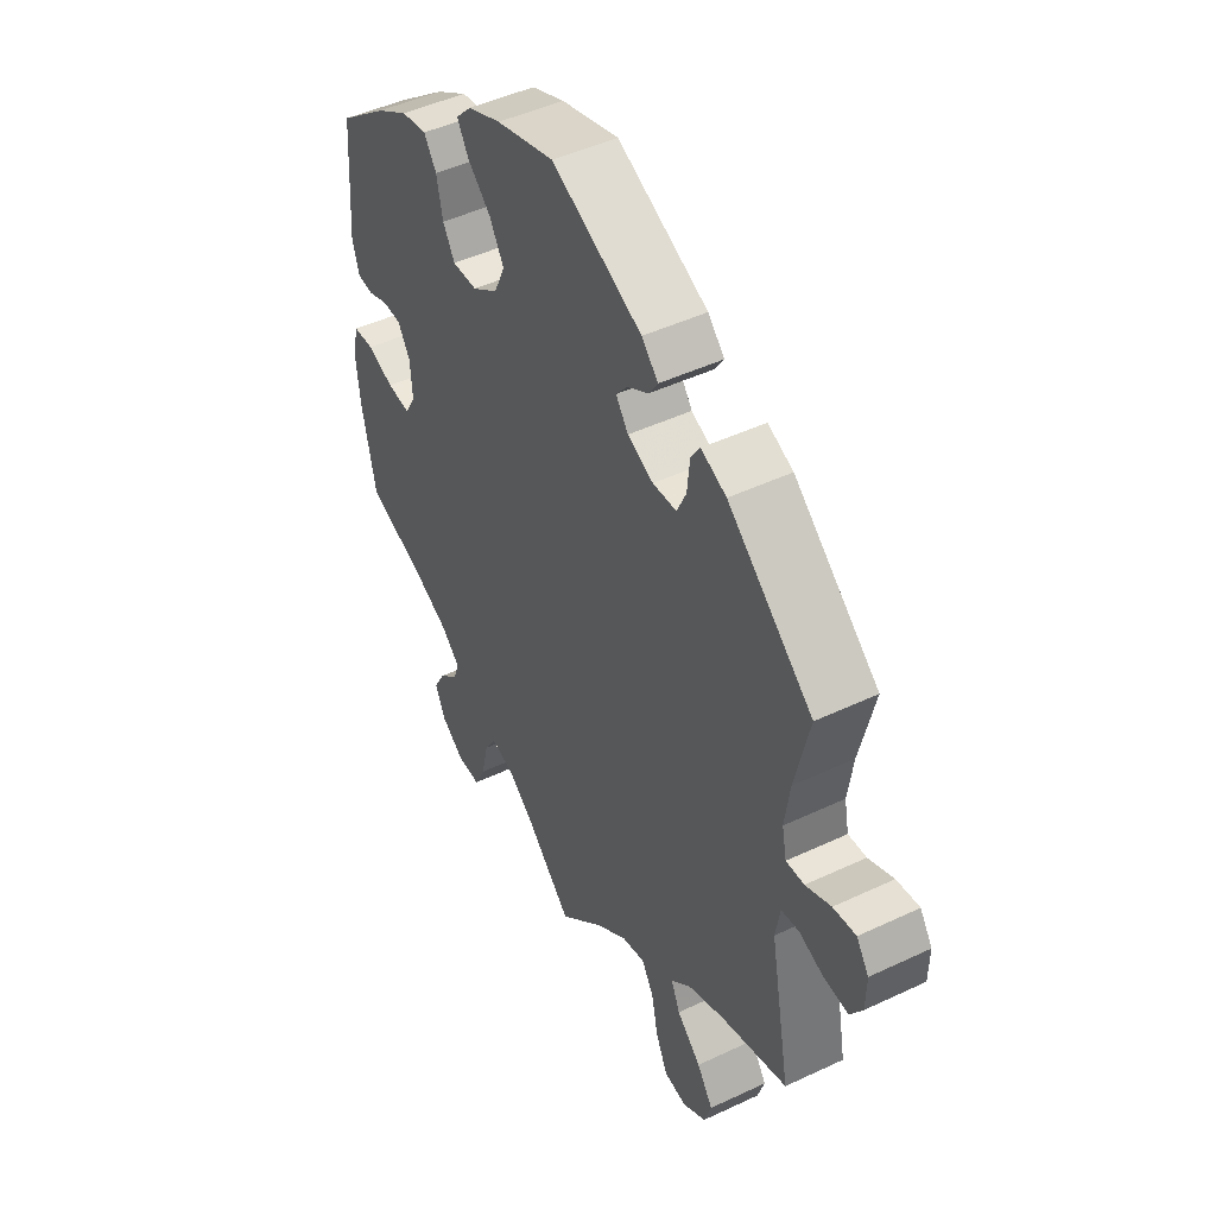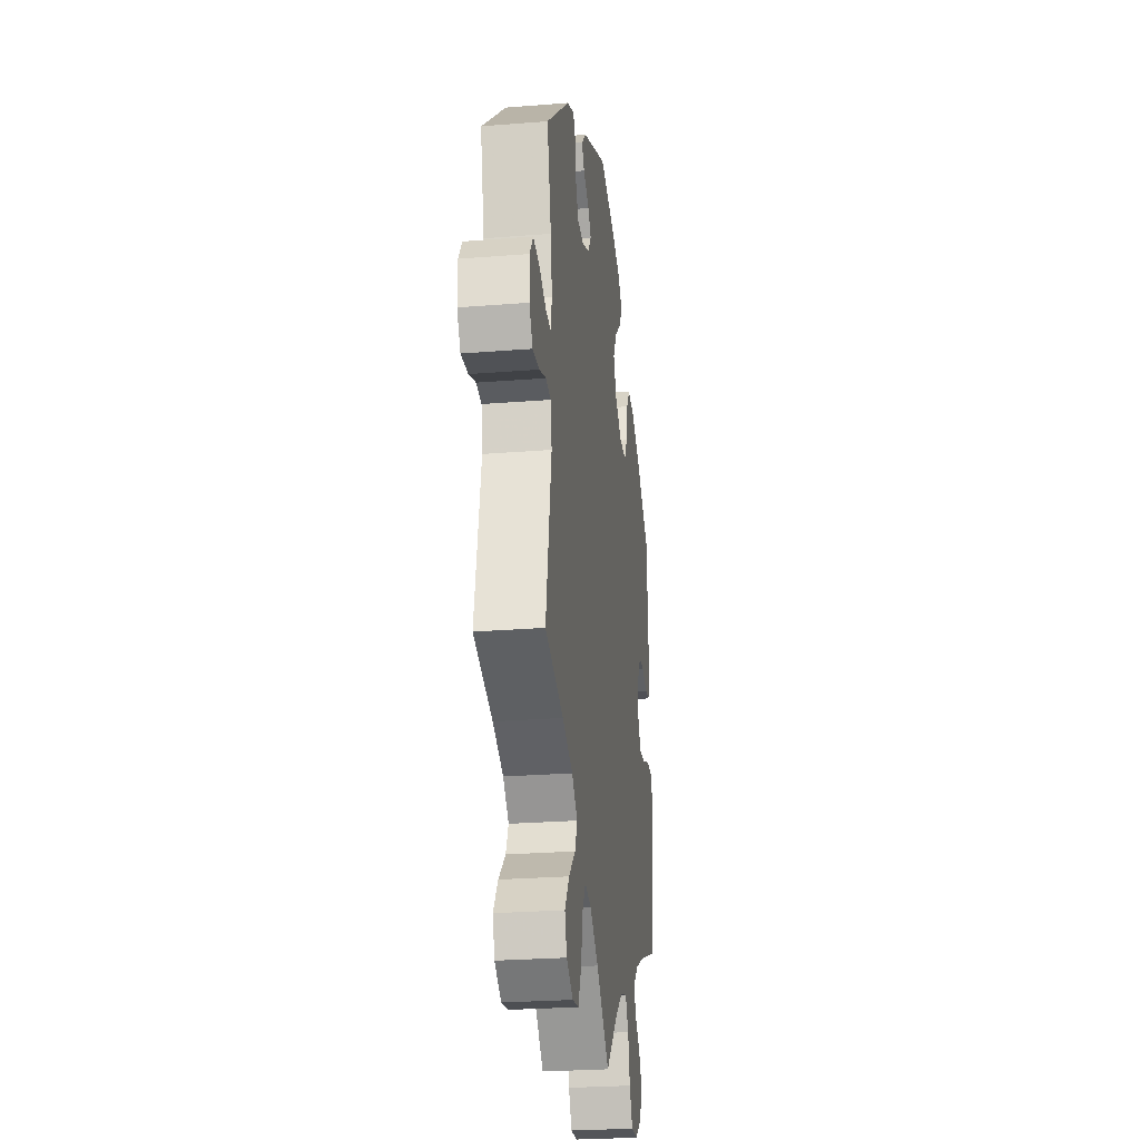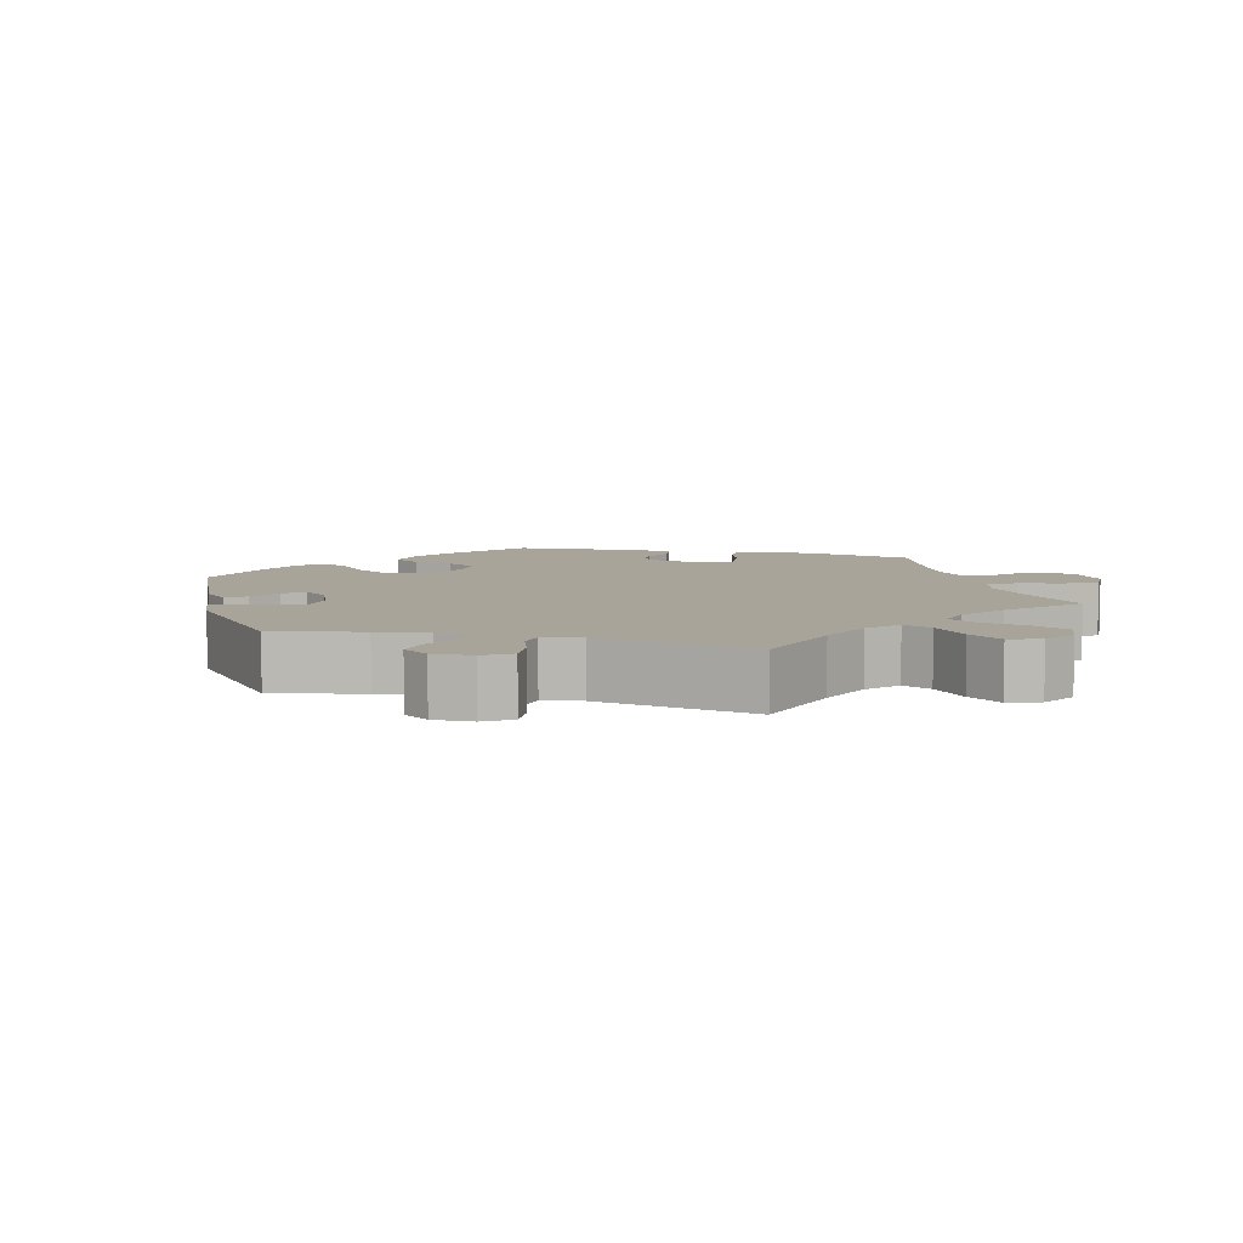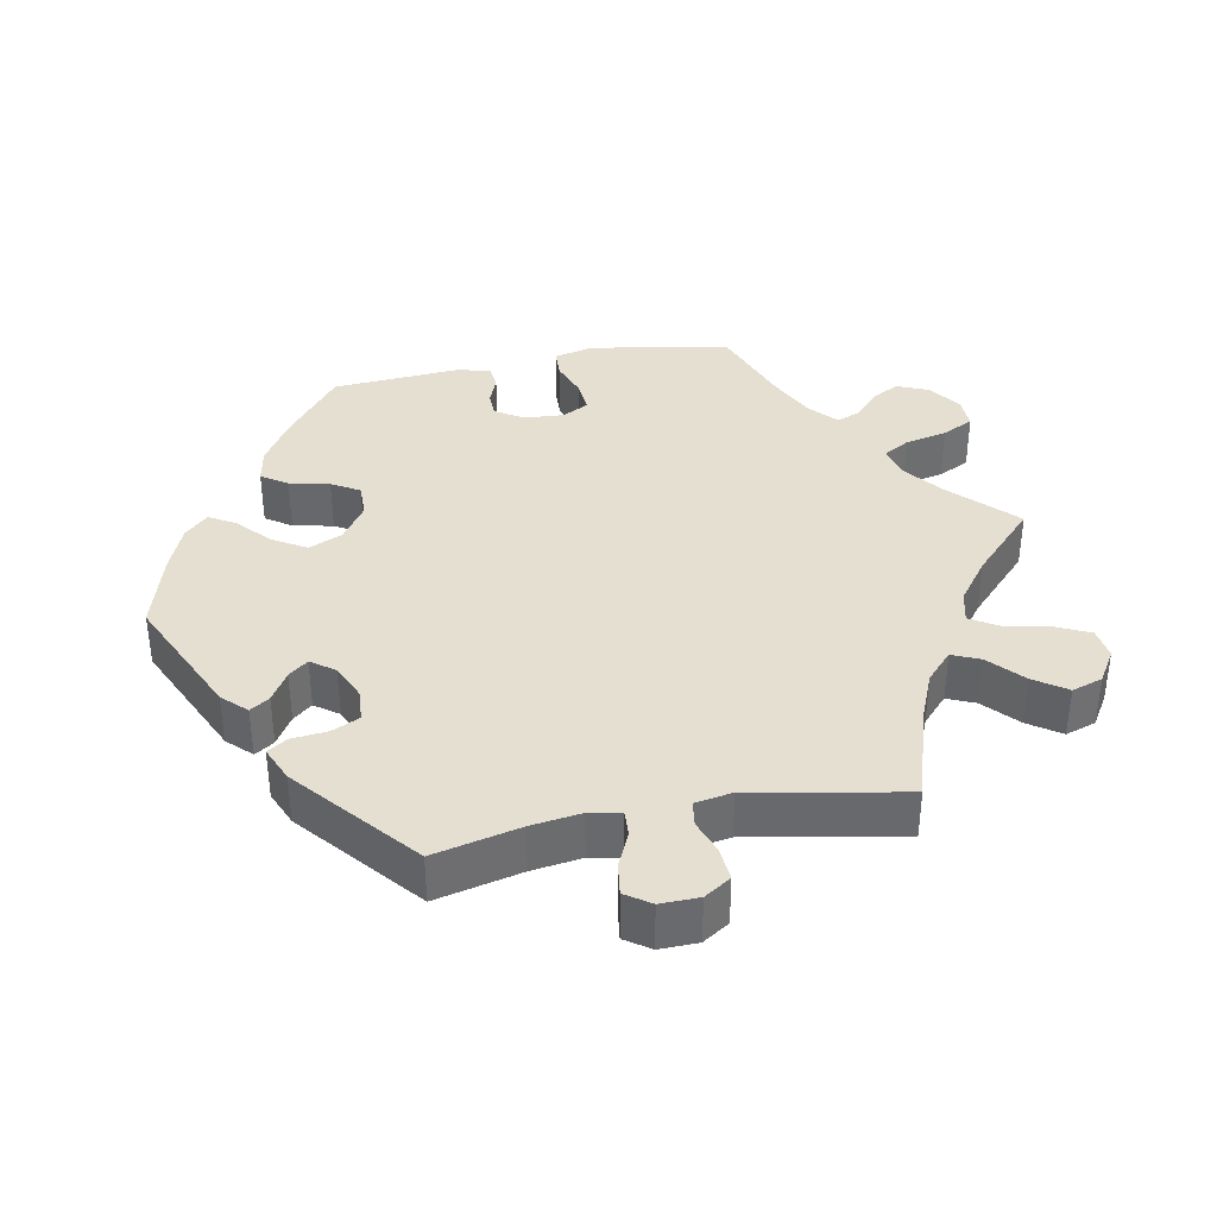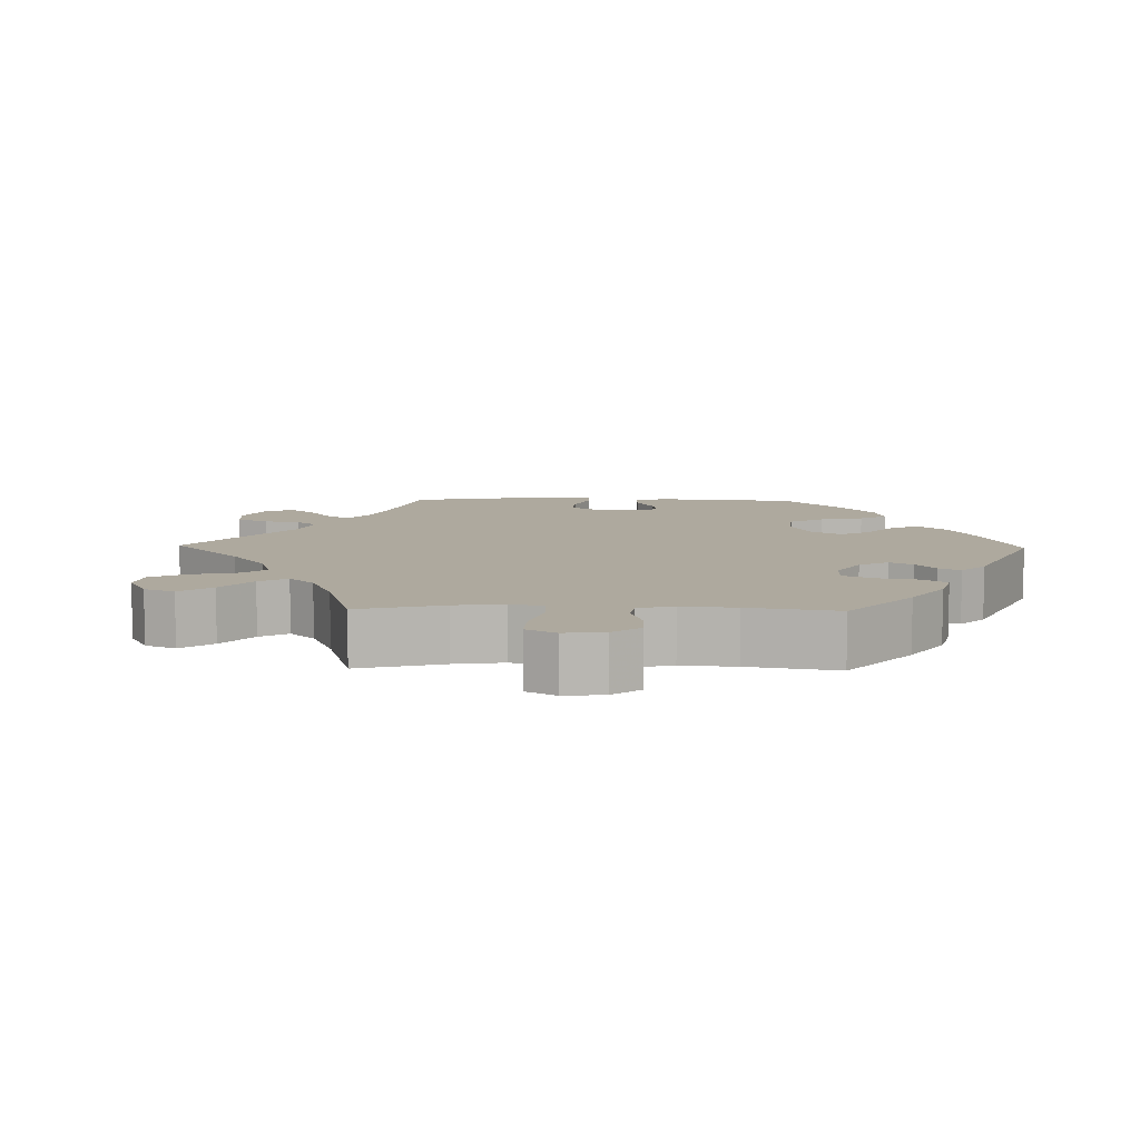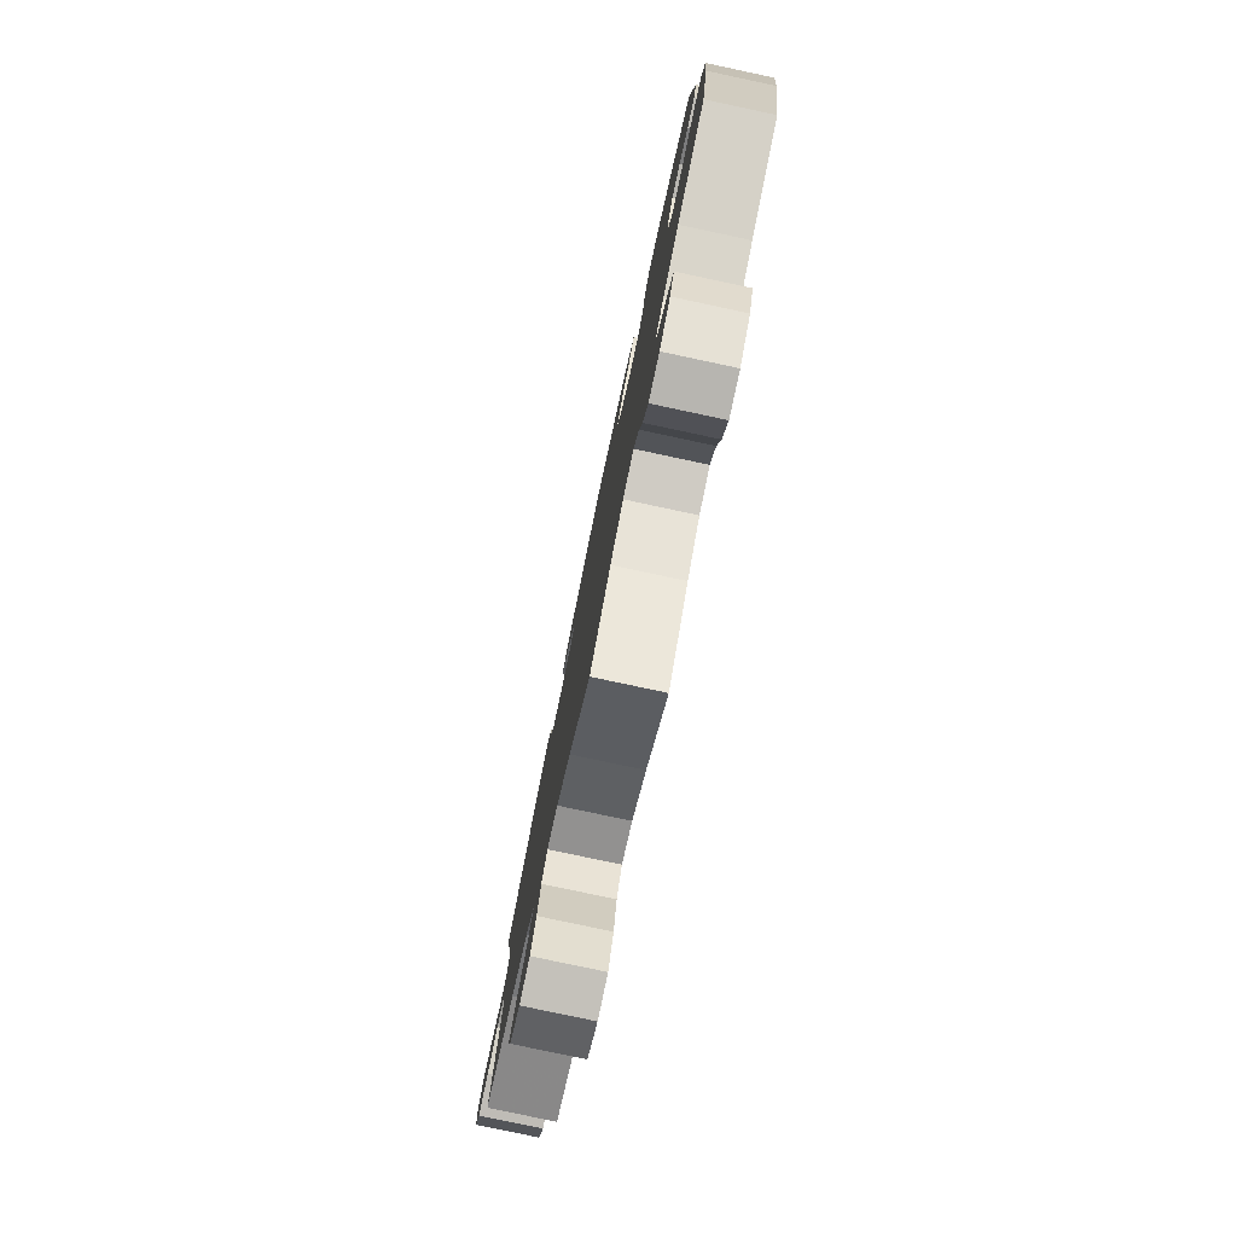
<metadata>
{"format":"obj","ext":"obj","renderer":"f3d","projection":"perspective","resolution":1024,"background":"white","views":[{"elev":46.8,"azim":61.8,"up":"+Z"},{"elev":-25.8,"azim":97.3,"up":"+Z"},{"elev":7.2,"azim":104.7,"up":"+Y"},{"elev":37.3,"azim":79.2,"up":"+Y"},{"elev":9.0,"azim":-148.8,"up":"+Y"},{"elev":-79.9,"azim":-102.0,"up":"+Z"}]}
</metadata>
<code>
v -0.404 0.07 0.364
v -0.341 0.07 0.403
v -0.291 0.07 0.412
v -0.267 0.07 0.376
v -0.255 0.07 0.32
v -0.232 0.07 0.281
v -0.184 0.07 0.282
v -0.134 0.07 0.316
v -0.113 0.07 0.363
v -0.141 0.07 0.41
v -0.186 0.07 0.451
v -0.208 0.07 0.488
v -0.177 0.07 0.52
v -0.113 0.07 0.546
v -0.001 0.07 0.578
v 0.175 0.07 0.497
v 0.207 0.07 0.464
v 0.189 0.07 0.437
v 0.148 0.07 0.412
v 0.126 0.07 0.385
v 0.15 0.07 0.352
v 0.2 0.07 0.33
v 0.246 0.07 0.333
v 0.264 0.07 0.372
v 0.269 0.07 0.422
v 0.287 0.07 0.45
v 0.336 0.07 0.429
v 0.501 0.07 0.29
v 0.473 0.07 0.17
v 0.463 0.07 0.1
v 0.472 0.07 0.056
v 0.507 0.07 0.058
v 0.556 0.07 0.08
v 0.6 0.07 0.086
v 0.624 0.07 0.051
v 0.623 0.07 -0.003
v 0.599 0.07 -0.04
v 0.552 0.07 -0.036
v 0.505 0.07 -0.019
v 0.47 0.07 -0.024
v 0.461 0.07 -0.076
v 0.501 0.07 -0.289
v 0.372 0.07 -0.328
v 0.3 0.07 -0.358
v 0.261 0.07 -0.394
v 0.278 0.07 -0.433
v 0.325 0.07 -0.476
v 0.356 0.07 -0.521
v 0.342 0.07 -0.564
v 0.297 0.07 -0.592
v 0.253 0.07 -0.586
v 0.23 0.07 -0.537
v 0.217 0.07 -0.475
v 0.194 0.07 -0.437
v 0.149 0.07 -0.448
v 0.09 0.07 -0.492
v 0 0.07 -0.578
v -0.086 0.07 -0.494
v -0.14 0.07 -0.452
v -0.185 0.07 -0.44
v -0.207 0.07 -0.477
v -0.22 0.07 -0.536
v -0.242 0.07 -0.58
v -0.287 0.07 -0.579
v -0.332 0.07 -0.547
v -0.351 0.07 -0.503
v -0.329 0.07 -0.464
v -0.292 0.07 -0.43
v -0.28 0.07 -0.398
v -0.317 0.07 -0.364
v -0.384 0.07 -0.332
v -0.5 0.07 -0.289
v -0.527 0.07 -0.162
v -0.535 0.07 -0.086
v -0.523 0.07 -0.037
v -0.483 0.07 -0.035
v -0.431 0.07 -0.054
v -0.385 0.07 -0.058
v -0.365 0.07 -0.021
v -0.369 0.07 0.035
v -0.393 0.07 0.074
v -0.429 0.07 0.075
v -0.468 0.07 0.06
v -0.5 0.07 0.063
v -0.513 0.07 0.108
v -0.5 0.07 0.289
v -0.404 0 0.364
v -0.341 0 0.403
v -0.291 0 0.412
v -0.267 0 0.376
v -0.255 0 0.32
v -0.232 0 0.281
v -0.184 0 0.282
v -0.134 0 0.316
v -0.113 0 0.363
v -0.141 0 0.41
v -0.186 0 0.451
v -0.208 0 0.488
v -0.177 0 0.52
v -0.113 0 0.546
v -0.001 0 0.578
v 0.175 0 0.497
v 0.207 0 0.464
v 0.189 0 0.437
v 0.148 0 0.412
v 0.126 0 0.385
v 0.15 0 0.352
v 0.2 0 0.33
v 0.246 0 0.333
v 0.264 0 0.372
v 0.269 0 0.422
v 0.287 0 0.45
v 0.336 0 0.429
v 0.501 0 0.29
v 0.473 0 0.17
v 0.463 0 0.1
v 0.472 0 0.056
v 0.507 0 0.058
v 0.556 0 0.08
v 0.6 0 0.086
v 0.624 0 0.051
v 0.623 0 -0.003
v 0.599 0 -0.04
v 0.552 0 -0.036
v 0.505 0 -0.019
v 0.47 0 -0.024
v 0.461 0 -0.076
v 0.501 0 -0.289
v 0.372 0 -0.328
v 0.3 0 -0.358
v 0.261 0 -0.394
v 0.278 0 -0.433
v 0.325 0 -0.476
v 0.356 0 -0.521
v 0.342 0 -0.564
v 0.297 0 -0.592
v 0.253 0 -0.586
v 0.23 0 -0.537
v 0.217 0 -0.475
v 0.194 0 -0.437
v 0.149 0 -0.448
v 0.09 0 -0.492
v 0 0 -0.578
v -0.086 0 -0.494
v -0.14 0 -0.452
v -0.185 0 -0.44
v -0.207 0 -0.477
v -0.22 0 -0.536
v -0.242 0 -0.58
v -0.287 0 -0.579
v -0.332 0 -0.547
v -0.351 0 -0.503
v -0.329 0 -0.464
v -0.292 0 -0.43
v -0.28 0 -0.398
v -0.317 0 -0.364
v -0.384 0 -0.332
v -0.5 0 -0.289
v -0.527 0 -0.162
v -0.535 0 -0.086
v -0.523 0 -0.037
v -0.483 0 -0.035
v -0.431 0 -0.054
v -0.385 0 -0.058
v -0.365 0 -0.021
v -0.369 0 0.035
v -0.393 0 0.074
v -0.429 0 0.075
v -0.468 0 0.06
v -0.5 0 0.063
v -0.513 0 0.108
v -0.5 0 0.289
f 82 83 84 85
f 81 82 85 86
f 80 81 86 1
f 74 75 76 77
f 74 77 78
f 71 72 73 74
f 70 71 74 78
f 69 70 78 79
f 65 66 67 68
f 65 68 69
f 64 65 69
f 61 62 63 64
f 60 61 64 69
f 59 60 69 79
f 56 57 58
f 55 56 58 59
f 54 55 59 79
f 50 51 52 53
f 50 53 54
f 49 50 54
f 46 47 48 49
f 46 49 54
f 45 46 54 79
f 41 42 43
f 40 41 43 44
f 36 37 38 39
f 34 35 36 39
f 32 33 34 39
f 31 32 39 40
f 30 31 40 44
f 26 27 28 29
f 24 25 26 29
f 23 24 29 30
f 22 23 30 44
f 16 17 18 19
f 16 19 20
f 15 16 20
f 14 15 20
f 13 14 20 21
f 10 11 12 13
f 9 10 13 21
f 2 3 4 5
f 80 1 2 5
f 80 5 6
f 79 80 6 7
f 45 79 7 8
f 21 22 44 45
f 8 9 21 45
f 171 170 169 168
f 172 171 168 167
f 87 172 167 166
f 163 162 161 160
f 164 163 160
f 160 159 158 157
f 164 160 157 156
f 165 164 156 155
f 154 153 152 151
f 155 154 151
f 155 151 150
f 150 149 148 147
f 155 150 147 146
f 165 155 146 145
f 144 143 142
f 145 144 142 141
f 165 145 141 140
f 139 138 137 136
f 140 139 136
f 140 136 135
f 135 134 133 132
f 140 135 132
f 165 140 132 131
f 129 128 127
f 130 129 127 126
f 125 124 123 122
f 125 122 121 120
f 125 120 119 118
f 126 125 118 117
f 130 126 117 116
f 115 114 113 112
f 115 112 111 110
f 116 115 110 109
f 130 116 109 108
f 105 104 103 102
f 106 105 102
f 106 102 101
f 106 101 100
f 107 106 100 99
f 99 98 97 96
f 107 99 96 95
f 91 90 89 88
f 91 88 87 166
f 92 91 166
f 93 92 166 165
f 94 93 165 131
f 131 130 108 107
f 131 107 95 94
f 1 87 88 2
f 2 88 89 3
f 3 89 90 4
f 4 90 91 5
f 5 91 92 6
f 6 92 93 7
f 7 93 94 8
f 8 94 95 9
f 9 95 96 10
f 10 96 97 11
f 11 97 98 12
f 12 98 99 13
f 13 99 100 14
f 14 100 101 15
f 15 101 102 16
f 16 102 103 17
f 17 103 104 18
f 18 104 105 19
f 19 105 106 20
f 20 106 107 21
f 21 107 108 22
f 22 108 109 23
f 23 109 110 24
f 24 110 111 25
f 25 111 112 26
f 26 112 113 27
f 27 113 114 28
f 28 114 115 29
f 29 115 116 30
f 30 116 117 31
f 31 117 118 32
f 32 118 119 33
f 33 119 120 34
f 34 120 121 35
f 35 121 122 36
f 36 122 123 37
f 37 123 124 38
f 38 124 125 39
f 39 125 126 40
f 40 126 127 41
f 41 127 128 42
f 42 128 129 43
f 43 129 130 44
f 44 130 131 45
f 45 131 132 46
f 46 132 133 47
f 47 133 134 48
f 48 134 135 49
f 49 135 136 50
f 50 136 137 51
f 51 137 138 52
f 52 138 139 53
f 53 139 140 54
f 54 140 141 55
f 55 141 142 56
f 56 142 143 57
f 57 143 144 58
f 58 144 145 59
f 59 145 146 60
f 60 146 147 61
f 61 147 148 62
f 62 148 149 63
f 63 149 150 64
f 64 150 151 65
f 65 151 152 66
f 66 152 153 67
f 67 153 154 68
f 68 154 155 69
f 69 155 156 70
f 70 156 157 71
f 71 157 158 72
f 72 158 159 73
f 73 159 160 74
f 74 160 161 75
f 75 161 162 76
f 76 162 163 77
f 77 163 164 78
f 78 164 165 79
f 79 165 166 80
f 80 166 167 81
f 81 167 168 82
f 82 168 169 83
f 83 169 170 84
f 84 170 171 85
f 85 171 172 86
f 86 172 87 1

</code>
